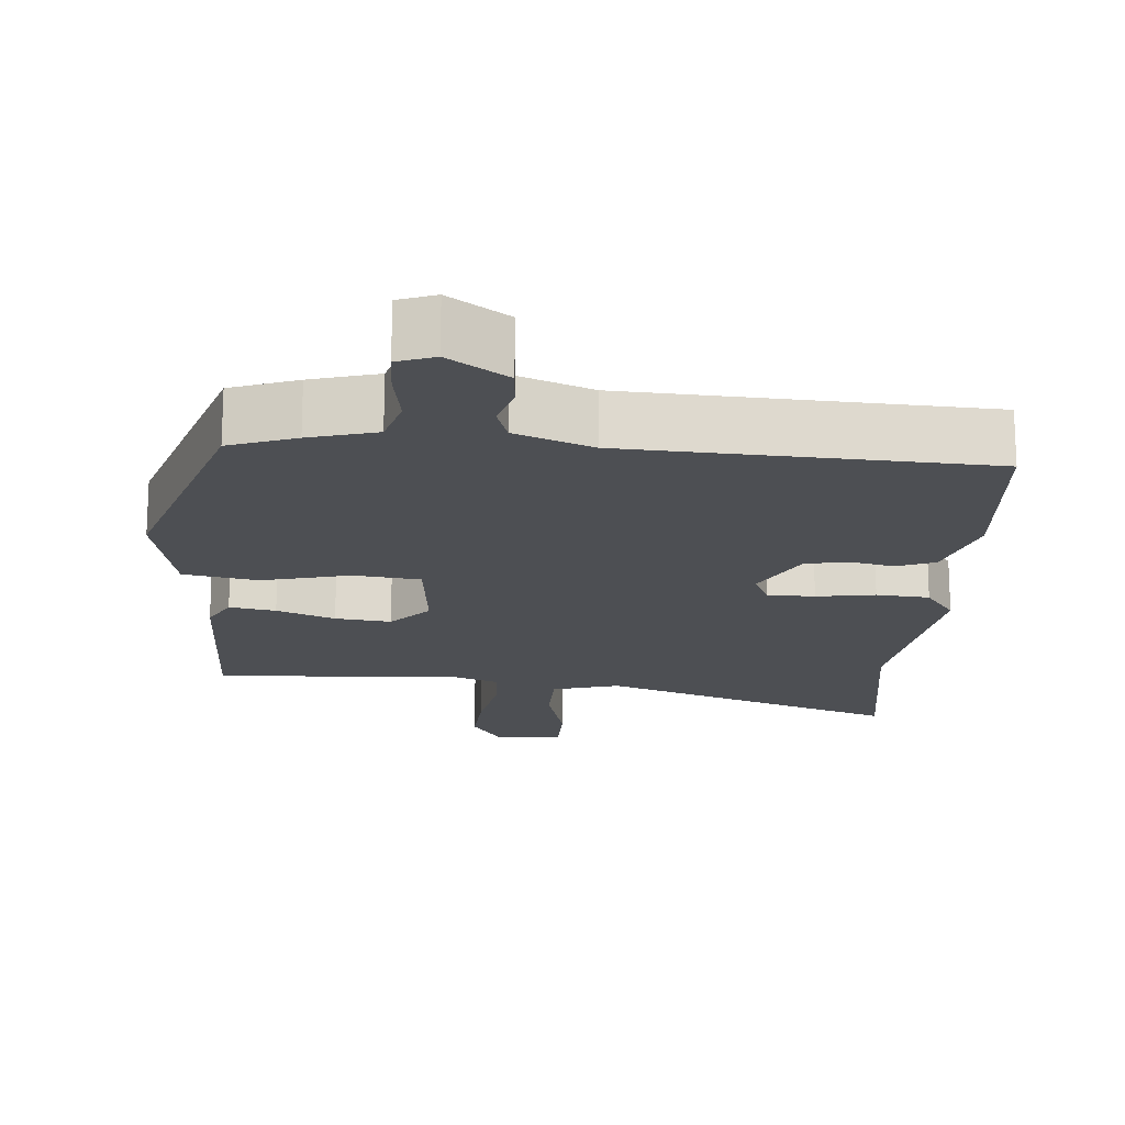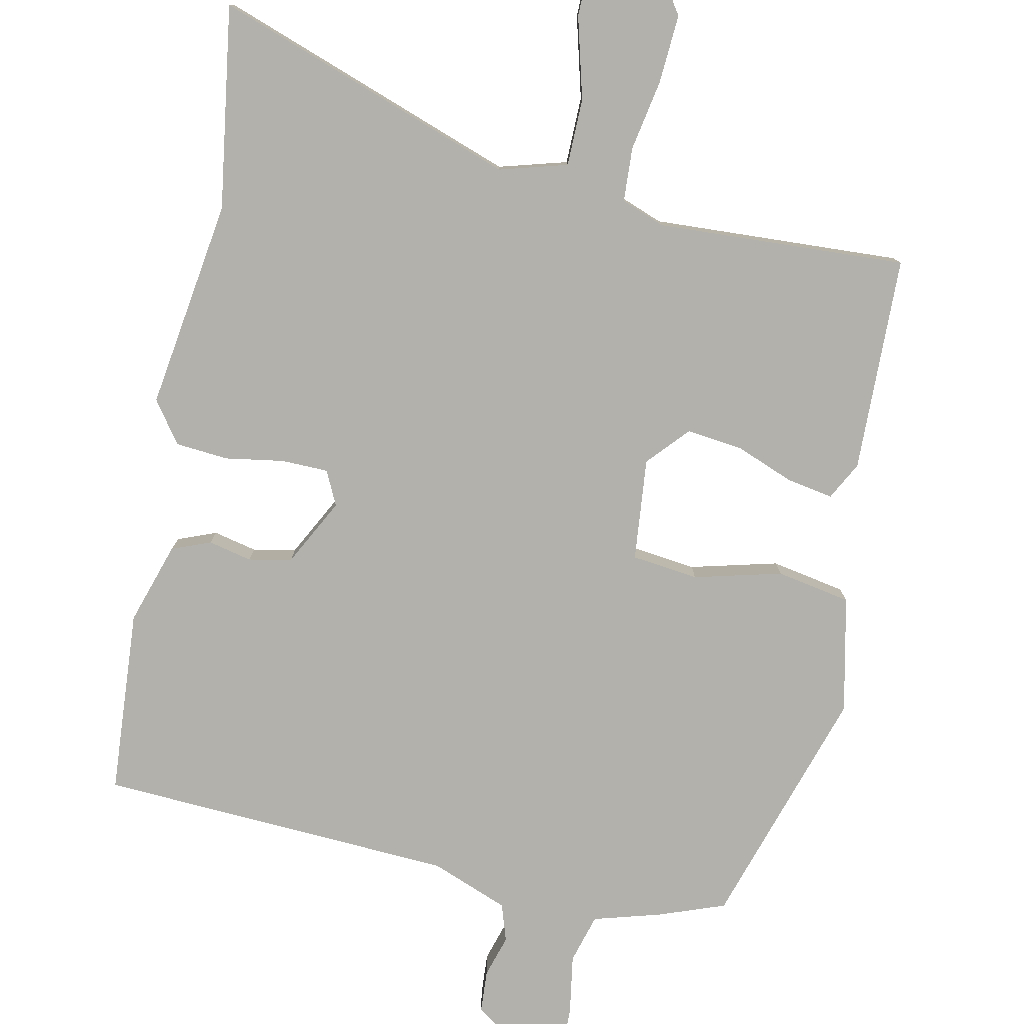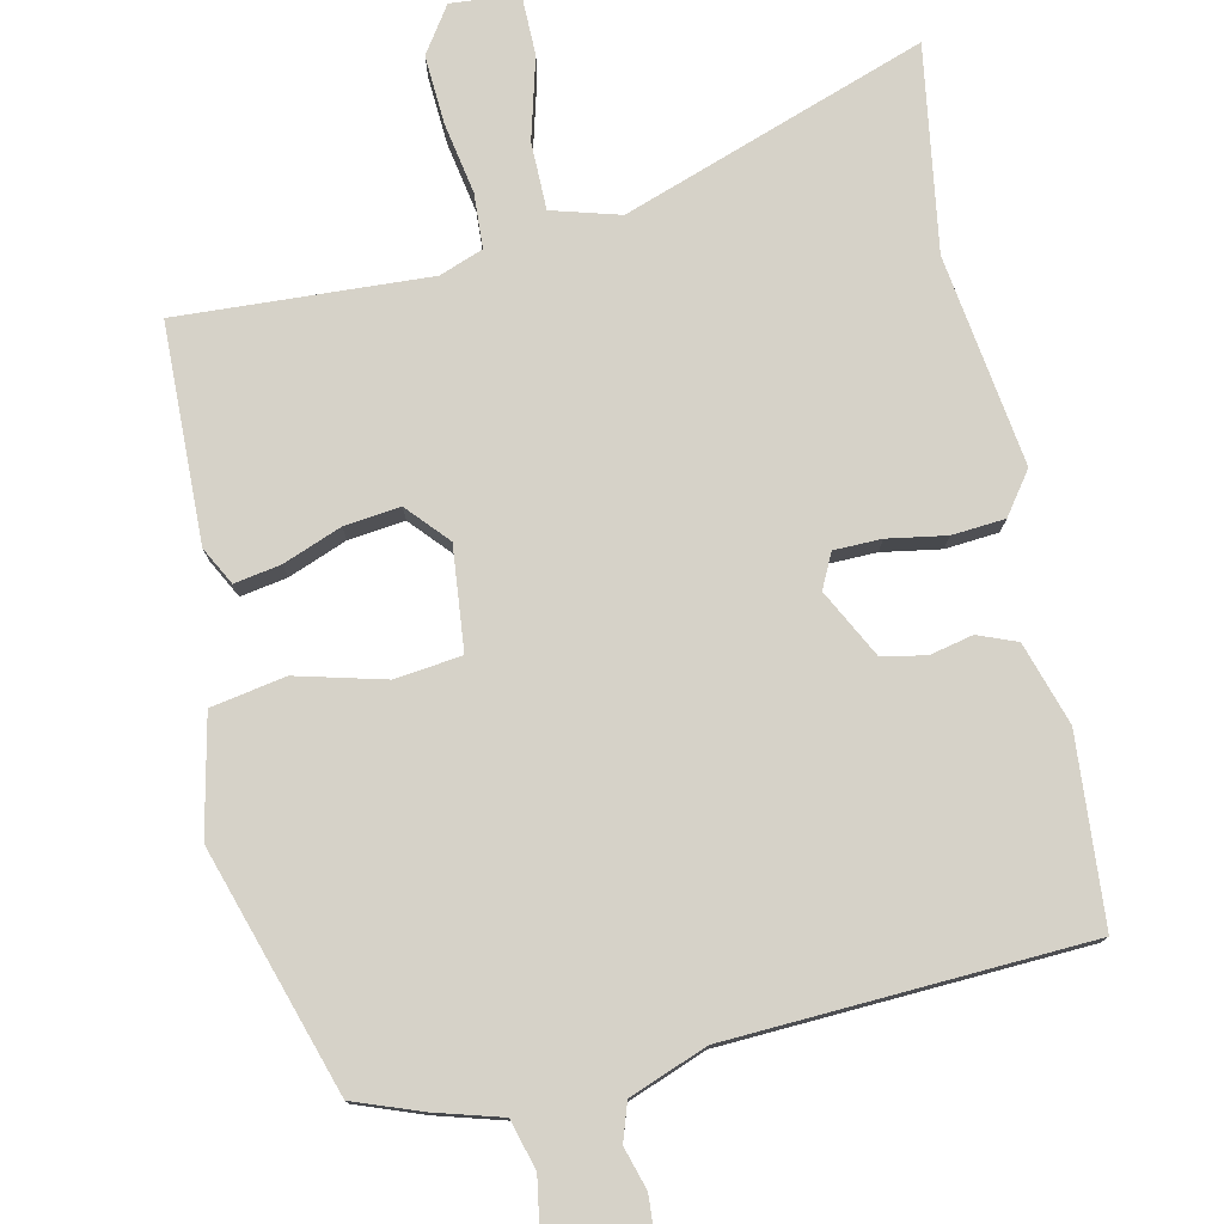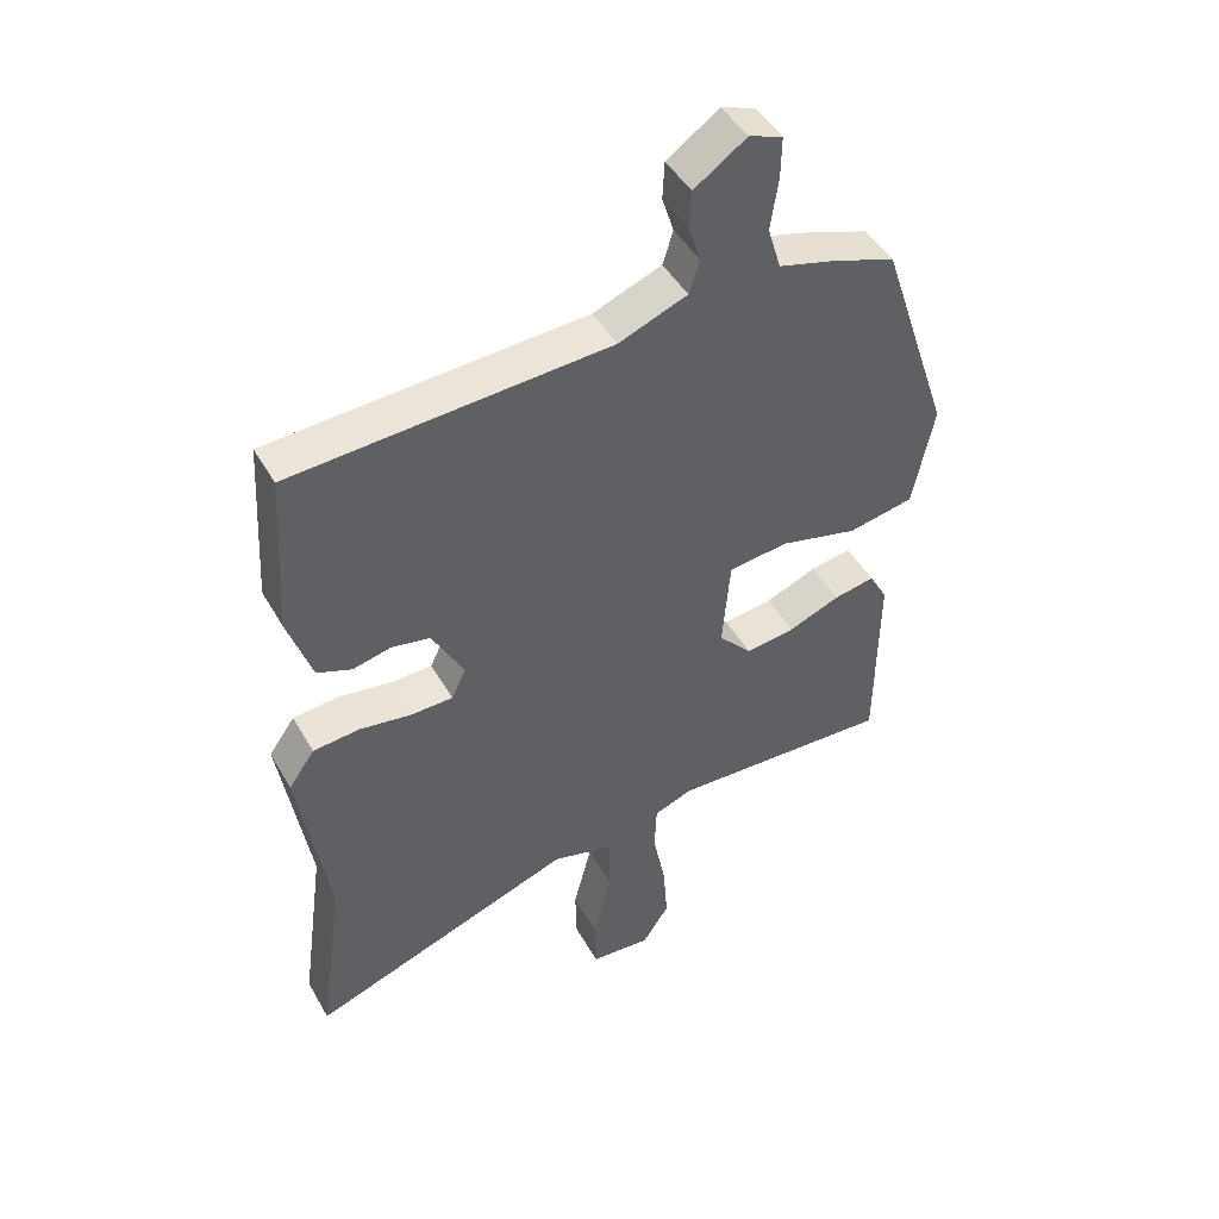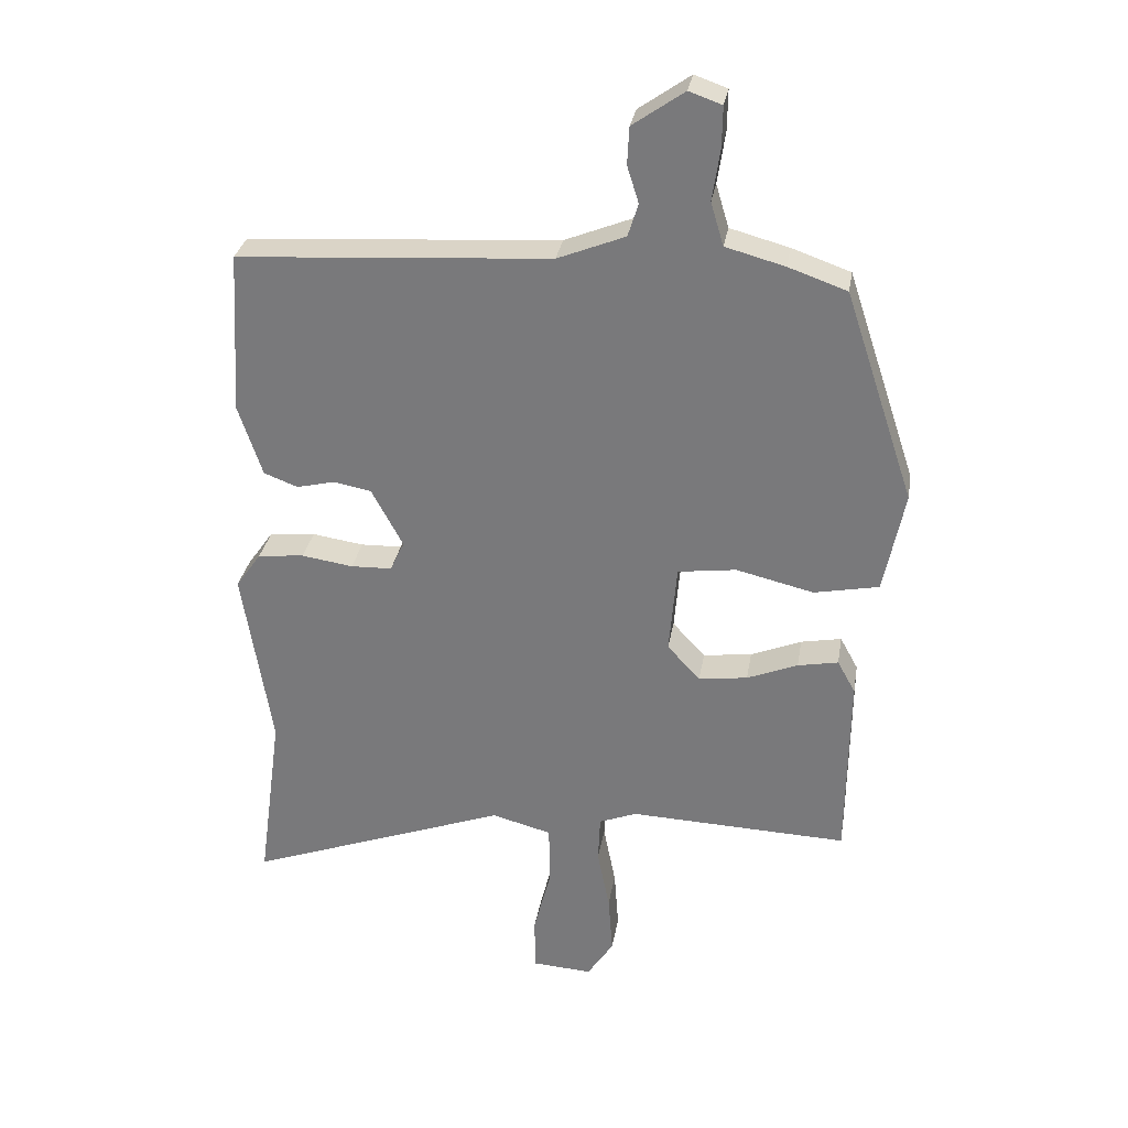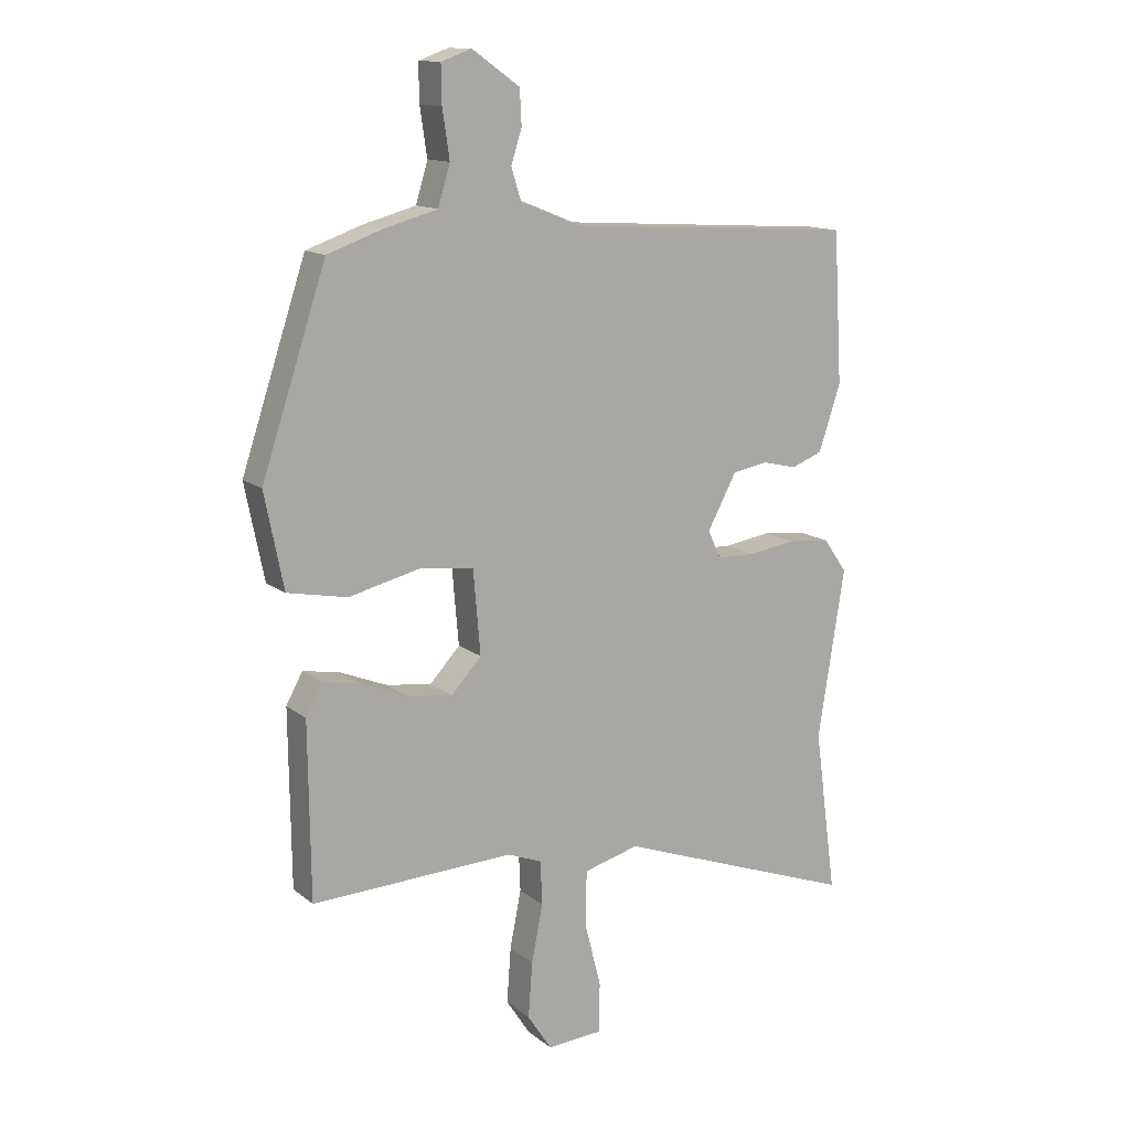
<metadata>
{"format":"obj","ext":"obj","renderer":"f3d","projection":"perspective","resolution":1024,"background":"white","views":[{"elev":-17.8,"azim":-3.7,"up":"+Y"},{"elev":-79.1,"azim":168.9,"up":"+Y"},{"elev":77.6,"azim":-11.4,"up":"+Y"},{"elev":46.2,"azim":151.7,"up":"+Z"},{"elev":30.6,"azim":-170.6,"up":"+Z"},{"elev":13.6,"azim":-31.1,"up":"+Z"}]}
</metadata>
<code>
v 0.487 0.07 -0.402
v 0.525 0.07 -0.68
v 0.116 0.07 -0.53
v 0.023 0.07 -0.555
v 0.021 0.07 -0.647
v 0.049 0.07 -0.758
v 0.047 0.07 -0.842
v -0.046 0.07 -0.848
v -0.087 0.07 -0.785
v -0.08 0.07 -0.691
v -0.061 0.07 -0.595
v -0.064 0.07 -0.521
v -0.123 0.07 -0.498
v -0.464 0.07 -0.511
v -0.467 0.07 -0.216
v -0.439 0.07 -0.165
v -0.376 0.07 -0.177
v -0.297 0.07 -0.209
v -0.221 0.07 -0.219
v -0.17 0.07 -0.164
v -0.182 0.07 -0.024
v -0.273 0.07 -0.012
v -0.393 0.07 -0.041
v -0.494 0.07 -0.021
v -0.526 0.07 0.138
v -0.417 0.07 0.466
v -0.326 0.07 0.498
v -0.234 0.07 0.523
v -0.214 0.07 0.59
v -0.226 0.07 0.67
v -0.227 0.07 0.733
v -0.176 0.07 0.751
v -0.096 0.07 0.695
v -0.093 0.07 0.637
v -0.111 0.07 0.58
v -0.095 0.07 0.529
v 0.01 0.07 0.487
v 0.496 0.07 0.456
v 0.511 0.07 0.203
v 0.474 0.07 0.092
v 0.421 0.07 0.072
v 0.362 0.07 0.086
v 0.303 0.07 0.075
v 0.254 0.07 -0.016
v 0.276 0.07 -0.063
v 0.34 0.07 -0.065
v 0.42 0.07 -0.053
v 0.492 0.07 -0.06
v 0.532 0.07 -0.117
v 0.487 0 -0.402
v 0.525 0 -0.68
v 0.116 0 -0.53
v 0.023 0 -0.555
v 0.021 0 -0.647
v 0.049 0 -0.758
v 0.047 0 -0.842
v -0.046 0 -0.848
v -0.087 0 -0.785
v -0.08 0 -0.691
v -0.061 0 -0.595
v -0.064 0 -0.521
v -0.123 0 -0.498
v -0.464 0 -0.511
v -0.467 0 -0.216
v -0.439 0 -0.165
v -0.376 0 -0.177
v -0.297 0 -0.209
v -0.221 0 -0.219
v -0.17 0 -0.164
v -0.182 0 -0.024
v -0.273 0 -0.012
v -0.393 0 -0.041
v -0.494 0 -0.021
v -0.526 0 0.138
v -0.417 0 0.466
v -0.326 0 0.498
v -0.234 0 0.523
v -0.214 0 0.59
v -0.226 0 0.67
v -0.227 0 0.733
v -0.176 0 0.751
v -0.096 0 0.695
v -0.093 0 0.637
v -0.111 0 0.58
v -0.095 0 0.529
v 0.01 0 0.487
v 0.496 0 0.456
v 0.511 0 0.203
v 0.474 0 0.092
v 0.421 0 0.072
v 0.362 0 0.086
v 0.303 0 0.075
v 0.254 0 -0.016
v 0.276 0 -0.063
v 0.34 0 -0.065
v 0.42 0 -0.053
v 0.492 0 -0.06
v 0.532 0 -0.117
f 48 49 1
f 47 48 1
f 46 47 1
f 1 2 3
f 46 1 3
f 45 46 3
f 44 45 3 4
f 40 41 42
f 39 40 42
f 38 39 42
f 37 38 42
f 36 37 42 43
f 33 34 35
f 32 33 35
f 31 32 35
f 30 31 35
f 29 30 35
f 28 29 35 36
f 27 28 36
f 26 27 36
f 25 26 36
f 24 25 36
f 23 24 36
f 22 23 36
f 36 43 44
f 22 36 44
f 21 22 44
f 16 17 18
f 15 16 18
f 14 15 18
f 13 14 18
f 12 13 18 19
f 9 10 11
f 8 9 11
f 7 8 11
f 6 7 11
f 5 6 11
f 4 5 11 12
f 44 4 12
f 21 44 12
f 20 21 12
f 12 19 20
f 50 98 97
f 50 97 96
f 50 96 95
f 52 51 50
f 52 50 95
f 52 95 94
f 53 52 94 93
f 91 90 89
f 91 89 88
f 91 88 87
f 91 87 86
f 92 91 86 85
f 84 83 82
f 84 82 81
f 84 81 80
f 84 80 79
f 84 79 78
f 85 84 78 77
f 85 77 76
f 85 76 75
f 85 75 74
f 85 74 73
f 85 73 72
f 85 72 71
f 93 92 85
f 93 85 71
f 93 71 70
f 67 66 65
f 67 65 64
f 67 64 63
f 67 63 62
f 68 67 62 61
f 60 59 58
f 60 58 57
f 60 57 56
f 60 56 55
f 60 55 54
f 61 60 54 53
f 61 53 93
f 61 93 70
f 61 70 69
f 69 68 61
f 1 50 51 2
f 2 51 52 3
f 3 52 53 4
f 4 53 54 5
f 5 54 55 6
f 6 55 56 7
f 7 56 57 8
f 8 57 58 9
f 9 58 59 10
f 10 59 60 11
f 11 60 61 12
f 12 61 62 13
f 13 62 63 14
f 14 63 64 15
f 15 64 65 16
f 16 65 66 17
f 17 66 67 18
f 18 67 68 19
f 19 68 69 20
f 20 69 70 21
f 21 70 71 22
f 22 71 72 23
f 23 72 73 24
f 24 73 74 25
f 25 74 75 26
f 26 75 76 27
f 27 76 77 28
f 28 77 78 29
f 29 78 79 30
f 30 79 80 31
f 31 80 81 32
f 32 81 82 33
f 33 82 83 34
f 34 83 84 35
f 35 84 85 36
f 36 85 86 37
f 37 86 87 38
f 38 87 88 39
f 39 88 89 40
f 40 89 90 41
f 41 90 91 42
f 42 91 92 43
f 43 92 93 44
f 44 93 94 45
f 45 94 95 46
f 46 95 96 47
f 47 96 97 48
f 48 97 98 49
f 49 98 50 1

</code>
